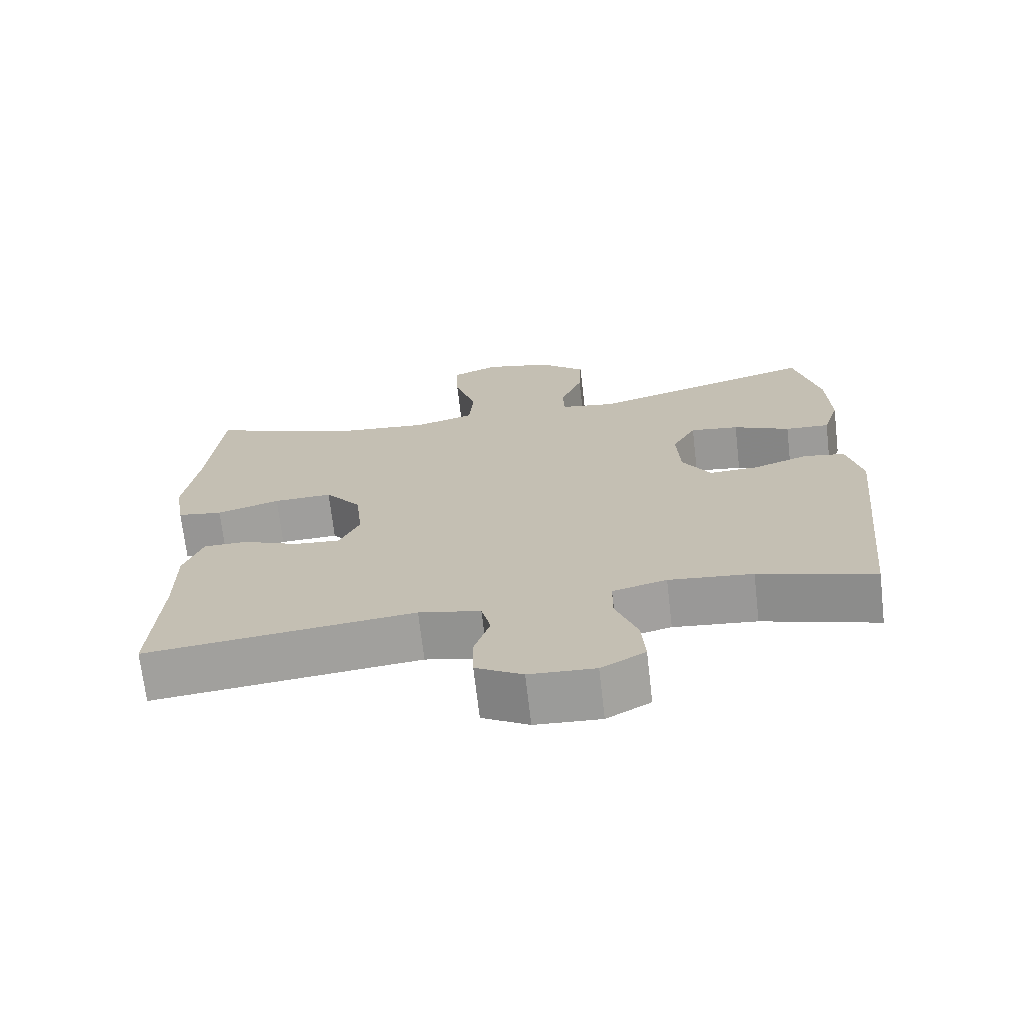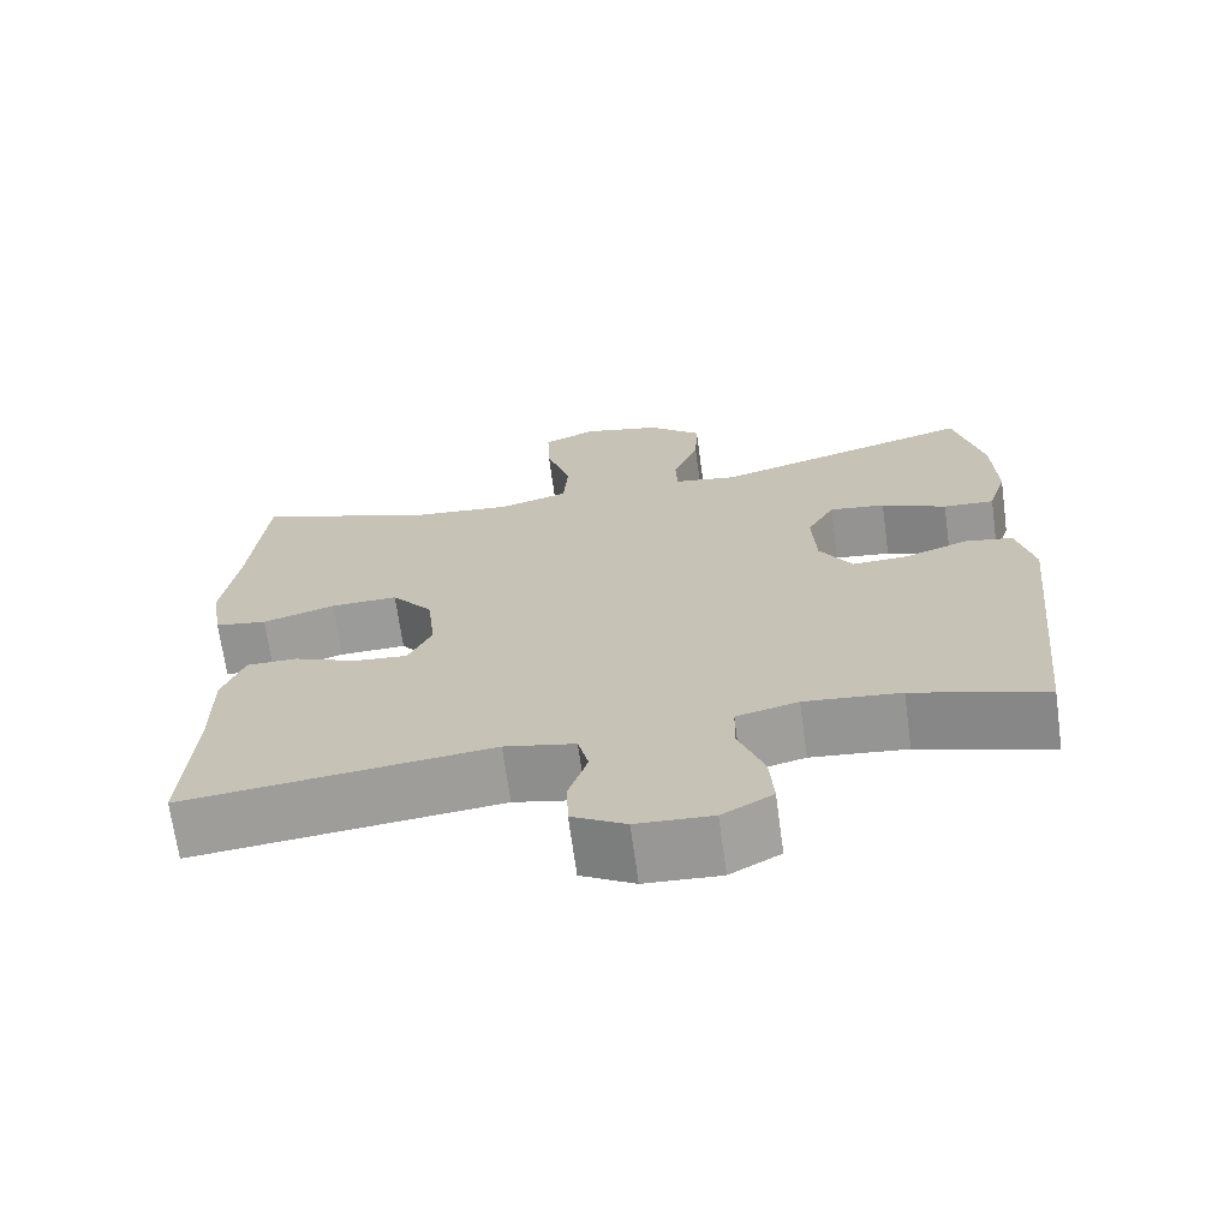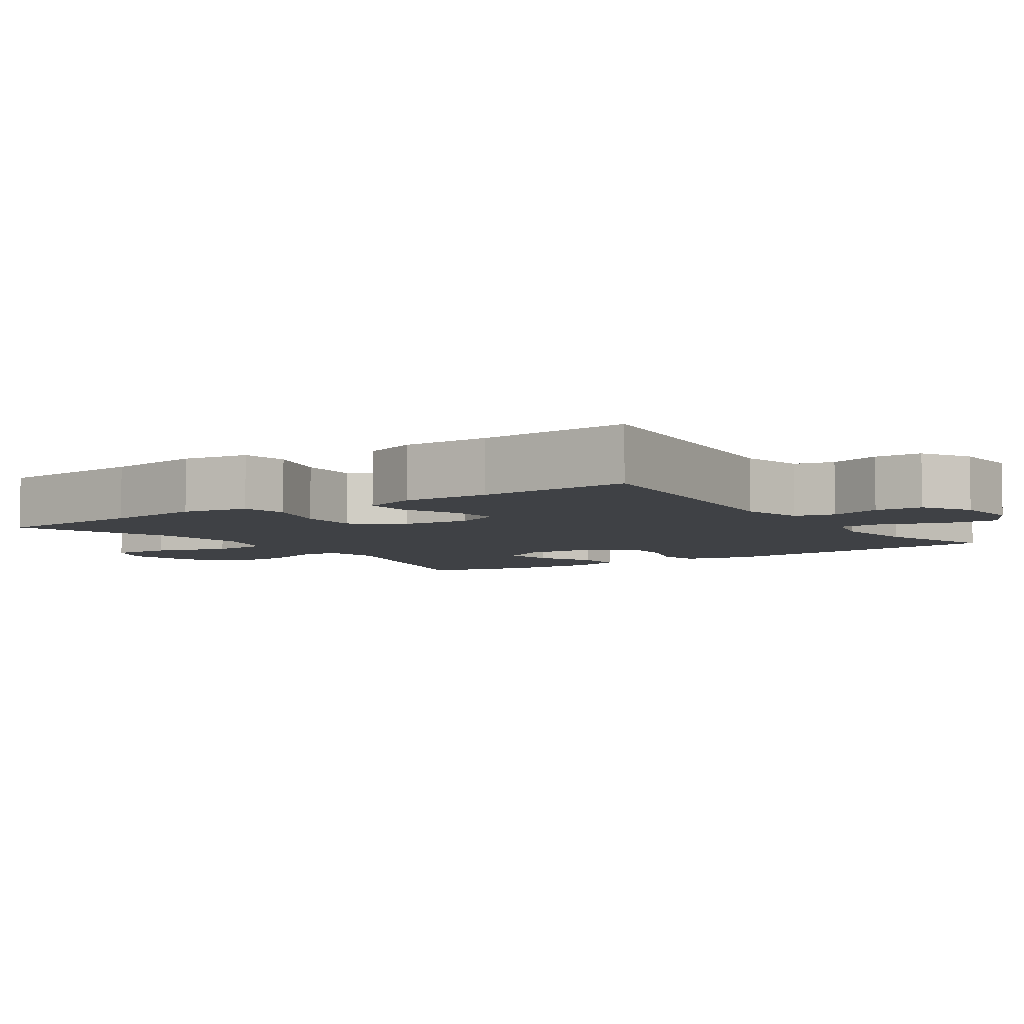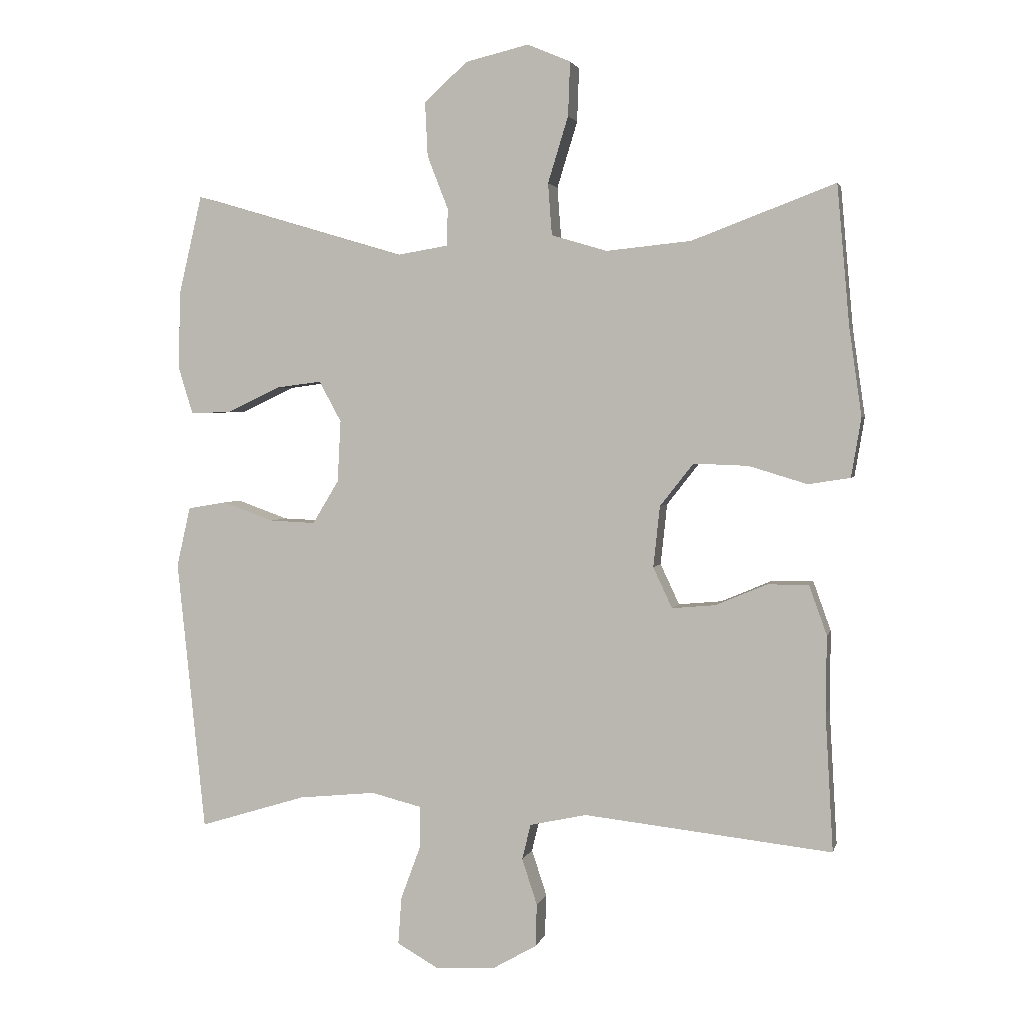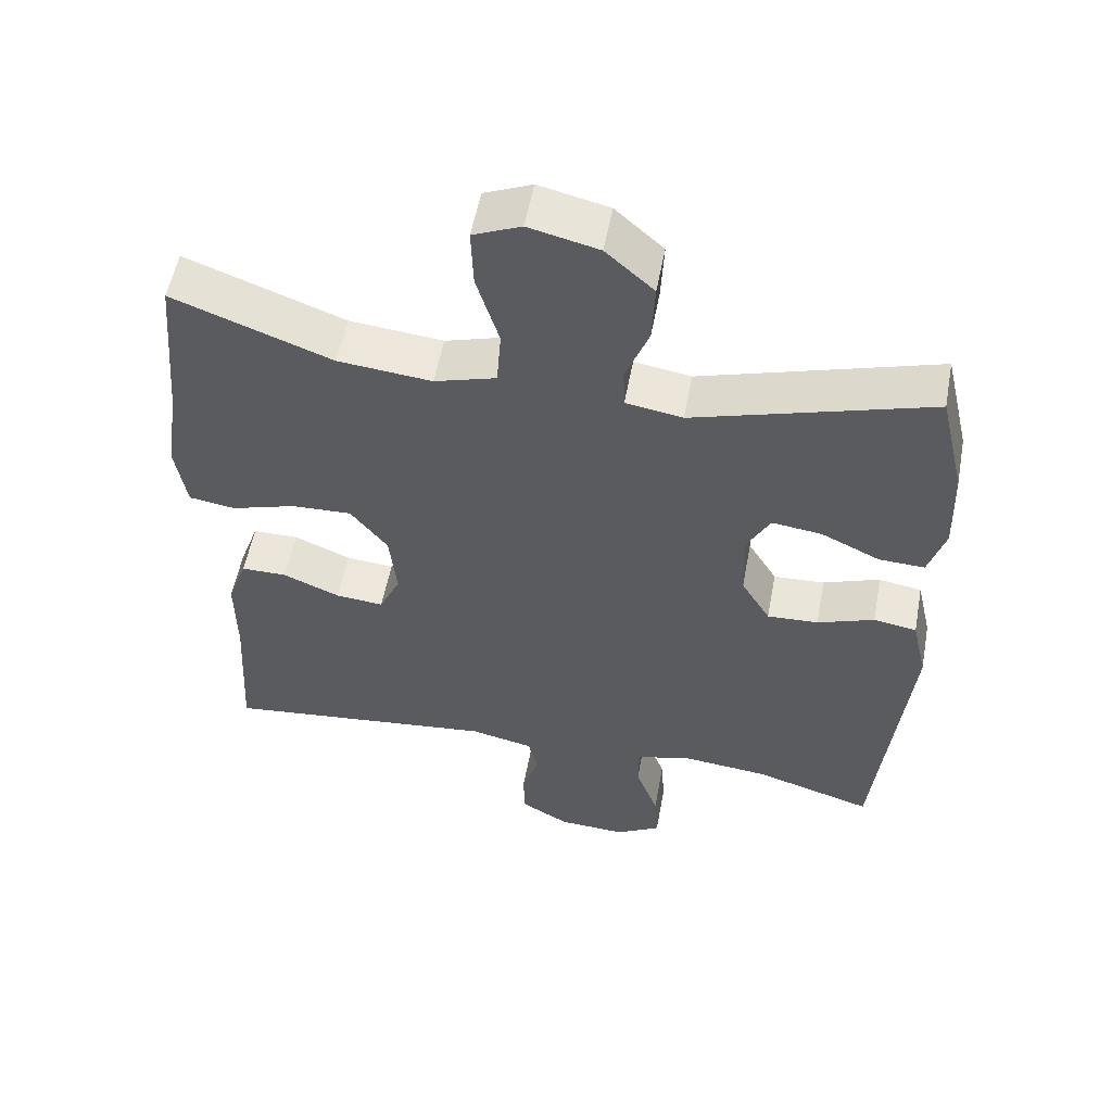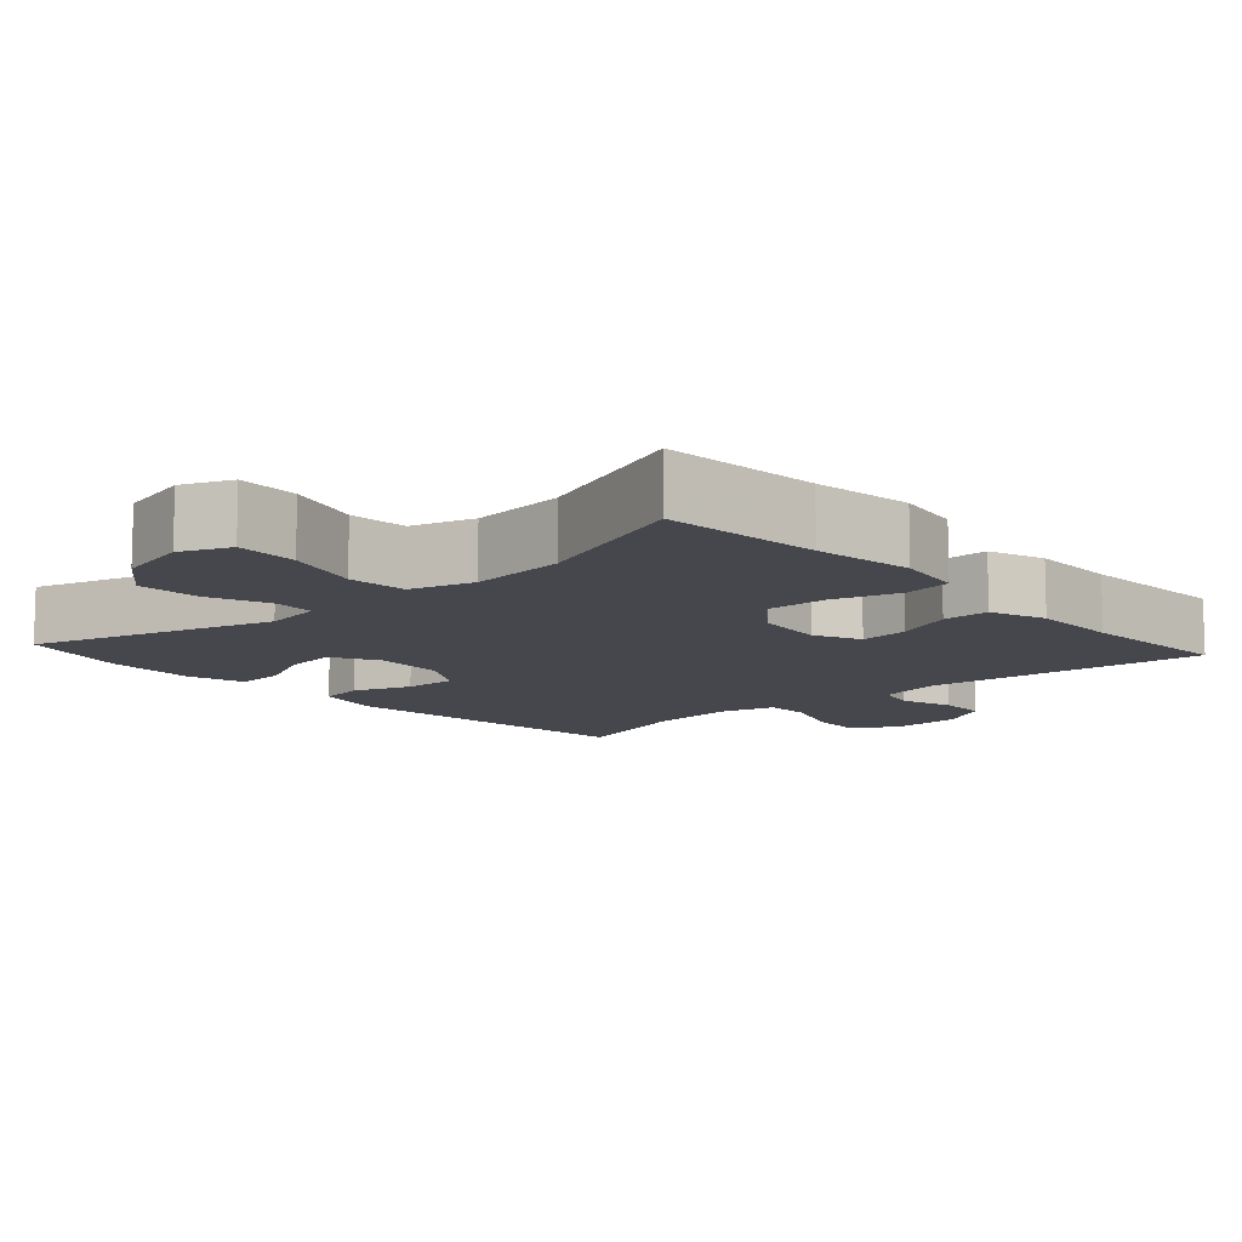
<metadata>
{"format":"obj","ext":"obj","renderer":"f3d","projection":"perspective","resolution":1024,"background":"white","views":[{"elev":-70.4,"azim":-173.4,"up":"+Z"},{"elev":-69.1,"azim":-172.2,"up":"+Z"},{"elev":-5.6,"azim":124.5,"up":"+Y"},{"elev":2.7,"azim":13.0,"up":"+Z"},{"elev":54.6,"azim":-169.5,"up":"+Z"},{"elev":-10.9,"azim":42.1,"up":"+Y"}]}
</metadata>
<code>
v -0.5 0.07 0.5
v -0.176 0.07 0.404
v -0.098 0.07 0.417
v -0.096 0.07 0.473
v -0.128 0.07 0.555
v -0.132 0.07 0.638
v -0.066 0.07 0.697
v 0.03 0.07 0.72
v 0.096 0.07 0.692
v 0.093 0.07 0.61
v 0.062 0.07 0.509
v 0.068 0.07 0.43
v 0.153 0.07 0.405
v 0.282 0.07 0.418
v 0.5 0.07 0.5
v 0.519 0.07 0.287
v 0.538 0.07 0.153
v 0.523 0.07 0.063
v 0.459 0.07 0.053
v 0.37 0.07 0.08
v 0.287 0.07 0.083
v 0.236 0.07 0.018
v 0.226 0.07 -0.075
v 0.255 0.07 -0.137
v 0.321 0.07 -0.131
v 0.399 0.07 -0.098
v 0.462 0.07 -0.098
v 0.489 0.07 -0.173
v 0.488 0.07 -0.292
v 0.5 0.07 -0.5
v 0.122 0.07 -0.459
v 0.035 0.07 -0.478
v 0.022 0.07 -0.532
v 0.045 0.07 -0.602
v 0.043 0.07 -0.667
v -0.023 0.07 -0.705
v -0.116 0.07 -0.71
v -0.178 0.07 -0.675
v -0.173 0.07 -0.603
v -0.142 0.07 -0.519
v -0.143 0.07 -0.457
v -0.219 0.07 -0.438
v -0.337 0.07 -0.45
v -0.5 0.07 -0.5
v -0.543 0.07 -0.084
v -0.522 0.07 0.007
v -0.463 0.07 0.017
v -0.385 0.07 -0.011
v -0.315 0.07 -0.014
v -0.275 0.07 0.052
v -0.27 0.07 0.146
v -0.304 0.07 0.208
v -0.373 0.07 0.199
v -0.453 0.07 0.161
v -0.516 0.07 0.158
v -0.539 0.07 0.232
v -0.535 0.07 0.352
v -0.5 0 0.5
v -0.176 0 0.404
v -0.098 0 0.417
v -0.096 0 0.473
v -0.128 0 0.555
v -0.132 0 0.638
v -0.066 0 0.697
v 0.03 0 0.72
v 0.096 0 0.692
v 0.093 0 0.61
v 0.062 0 0.509
v 0.068 0 0.43
v 0.153 0 0.405
v 0.282 0 0.418
v 0.5 0 0.5
v 0.519 0 0.287
v 0.538 0 0.153
v 0.523 0 0.063
v 0.459 0 0.053
v 0.37 0 0.08
v 0.287 0 0.083
v 0.236 0 0.018
v 0.226 0 -0.075
v 0.255 0 -0.137
v 0.321 0 -0.131
v 0.399 0 -0.098
v 0.462 0 -0.098
v 0.489 0 -0.173
v 0.488 0 -0.292
v 0.5 0 -0.5
v 0.122 0 -0.459
v 0.035 0 -0.478
v 0.022 0 -0.532
v 0.045 0 -0.602
v 0.043 0 -0.667
v -0.023 0 -0.705
v -0.116 0 -0.71
v -0.178 0 -0.675
v -0.173 0 -0.603
v -0.142 0 -0.519
v -0.143 0 -0.457
v -0.219 0 -0.438
v -0.337 0 -0.45
v -0.5 0 -0.5
v -0.543 0 -0.084
v -0.522 0 0.007
v -0.463 0 0.017
v -0.385 0 -0.011
v -0.315 0 -0.014
v -0.275 0 0.052
v -0.27 0 0.146
v -0.304 0 0.208
v -0.373 0 0.199
v -0.453 0 0.161
v -0.516 0 0.158
v -0.539 0 0.232
v -0.535 0 0.352
f 57 1 2
f 56 57 2
f 55 56 2
f 54 55 2
f 53 54 2
f 52 53 2 3
f 51 52 3
f 50 51 3
f 46 47 48
f 45 46 48
f 44 45 48
f 43 44 48
f 42 43 48 49
f 41 42 49 50
f 38 39 40
f 37 38 40
f 36 37 40
f 35 36 40
f 34 35 40
f 33 34 40
f 32 33 40 41
f 41 50 3
f 32 41 3
f 31 32 3
f 27 28 29
f 26 27 29
f 25 26 29
f 29 30 31
f 25 29 31
f 24 25 31
f 18 19 20
f 17 18 20
f 16 17 20
f 16 20 21
f 15 16 21
f 14 15 21
f 13 14 21 22
f 9 10 11
f 8 9 11
f 7 8 11
f 6 7 11
f 5 6 11
f 4 5 11
f 4 11 12
f 31 3 4
f 24 31 4
f 23 24 4
f 13 22 23
f 12 13 23
f 4 12 23
f 59 58 114
f 59 114 113
f 59 113 112
f 59 112 111
f 59 111 110
f 60 59 110 109
f 60 109 108
f 60 108 107
f 105 104 103
f 105 103 102
f 105 102 101
f 105 101 100
f 106 105 100 99
f 107 106 99 98
f 97 96 95
f 97 95 94
f 97 94 93
f 97 93 92
f 97 92 91
f 97 91 90
f 98 97 90 89
f 60 107 98
f 60 98 89
f 60 89 88
f 86 85 84
f 86 84 83
f 86 83 82
f 88 87 86
f 88 86 82
f 88 82 81
f 77 76 75
f 77 75 74
f 77 74 73
f 78 77 73
f 78 73 72
f 78 72 71
f 79 78 71 70
f 68 67 66
f 68 66 65
f 68 65 64
f 68 64 63
f 68 63 62
f 68 62 61
f 69 68 61
f 61 60 88
f 61 88 81
f 61 81 80
f 80 79 70
f 80 70 69
f 80 69 61
f 1 58 59 2
f 2 59 60 3
f 3 60 61 4
f 4 61 62 5
f 5 62 63 6
f 6 63 64 7
f 7 64 65 8
f 8 65 66 9
f 9 66 67 10
f 10 67 68 11
f 11 68 69 12
f 12 69 70 13
f 13 70 71 14
f 14 71 72 15
f 15 72 73 16
f 16 73 74 17
f 17 74 75 18
f 18 75 76 19
f 19 76 77 20
f 20 77 78 21
f 21 78 79 22
f 22 79 80 23
f 23 80 81 24
f 24 81 82 25
f 25 82 83 26
f 26 83 84 27
f 27 84 85 28
f 28 85 86 29
f 29 86 87 30
f 30 87 88 31
f 31 88 89 32
f 32 89 90 33
f 33 90 91 34
f 34 91 92 35
f 35 92 93 36
f 36 93 94 37
f 37 94 95 38
f 38 95 96 39
f 39 96 97 40
f 40 97 98 41
f 41 98 99 42
f 42 99 100 43
f 43 100 101 44
f 44 101 102 45
f 45 102 103 46
f 46 103 104 47
f 47 104 105 48
f 48 105 106 49
f 49 106 107 50
f 50 107 108 51
f 51 108 109 52
f 52 109 110 53
f 53 110 111 54
f 54 111 112 55
f 55 112 113 56
f 56 113 114 57
f 57 114 58 1

</code>
